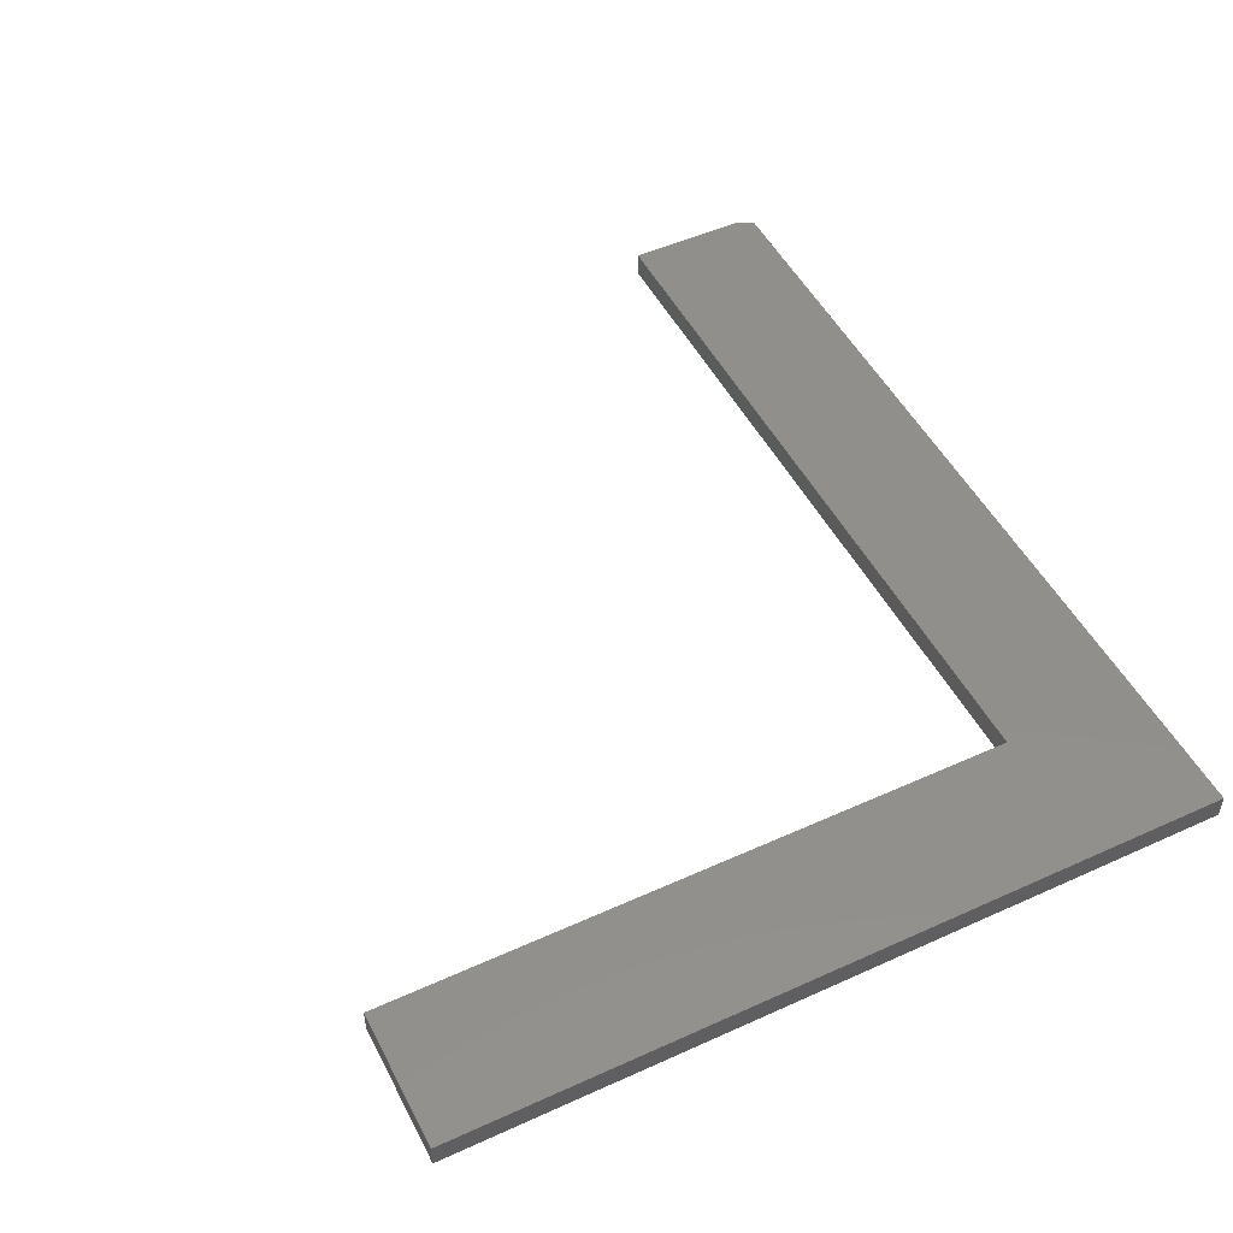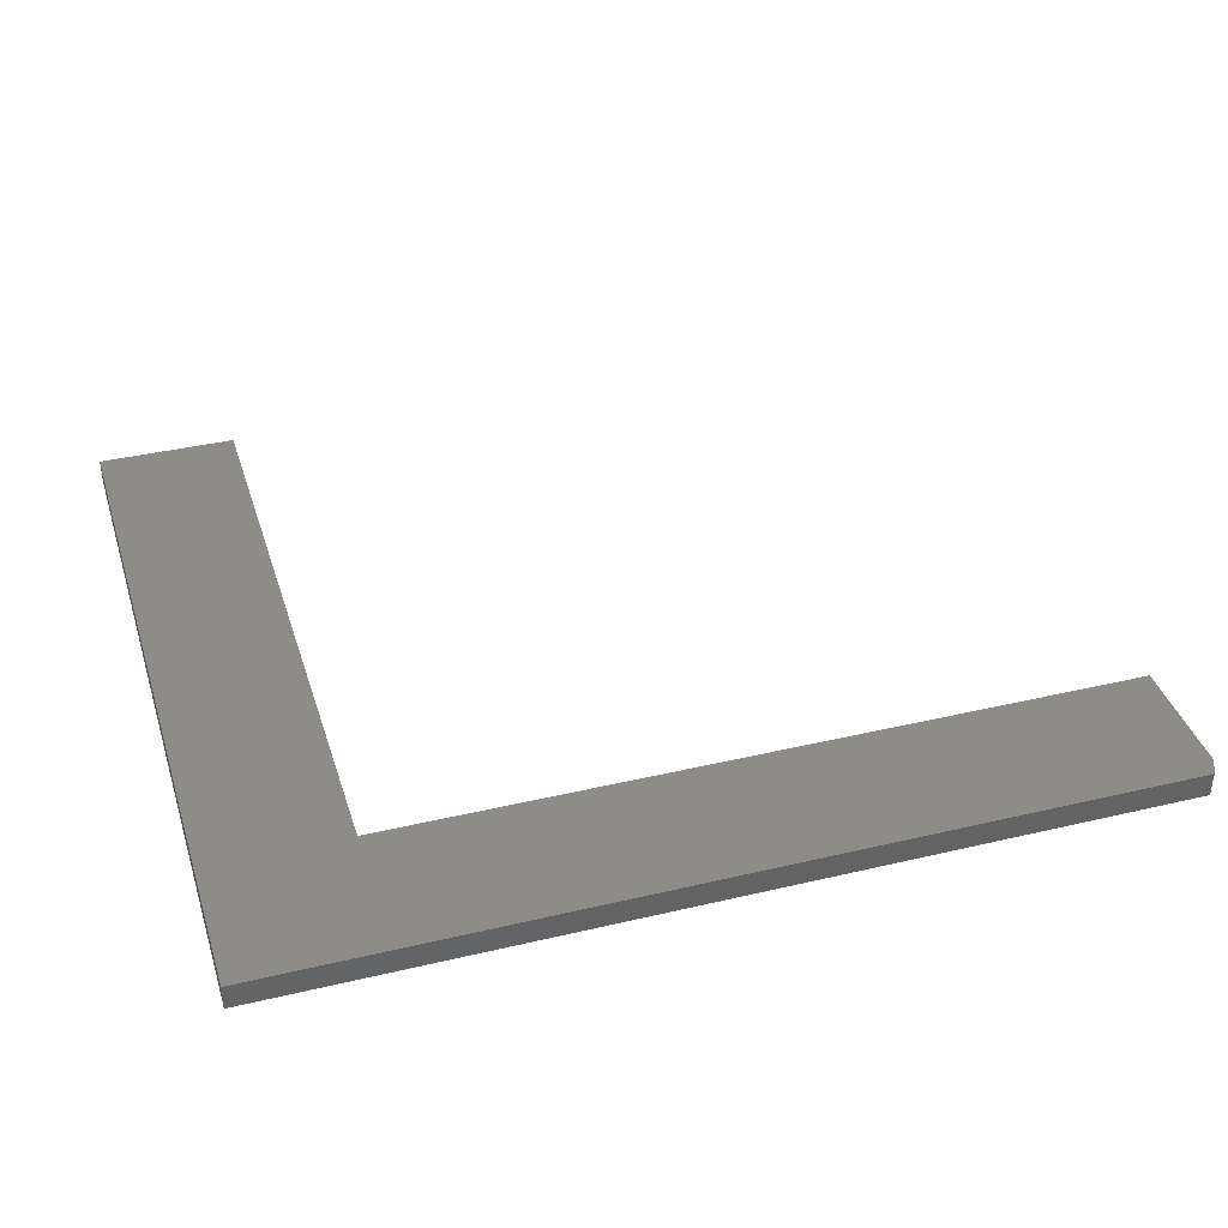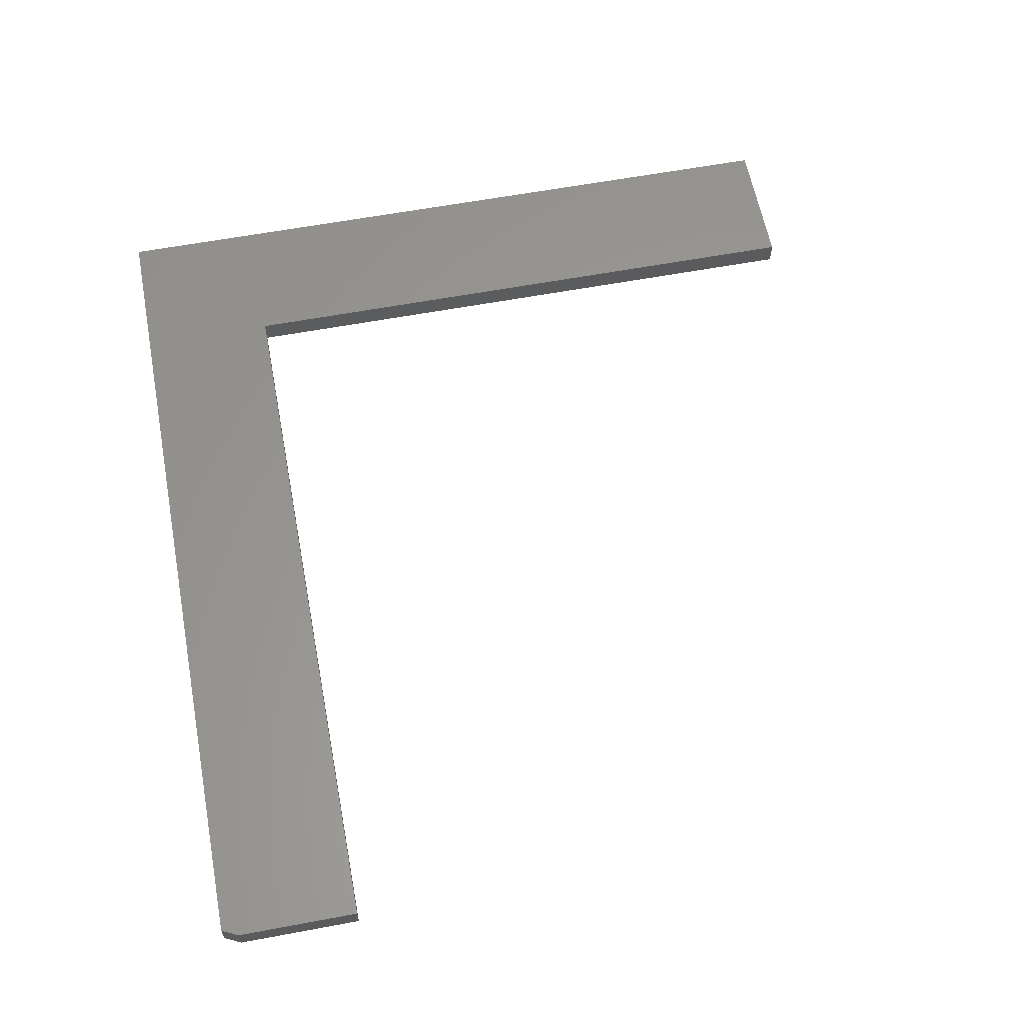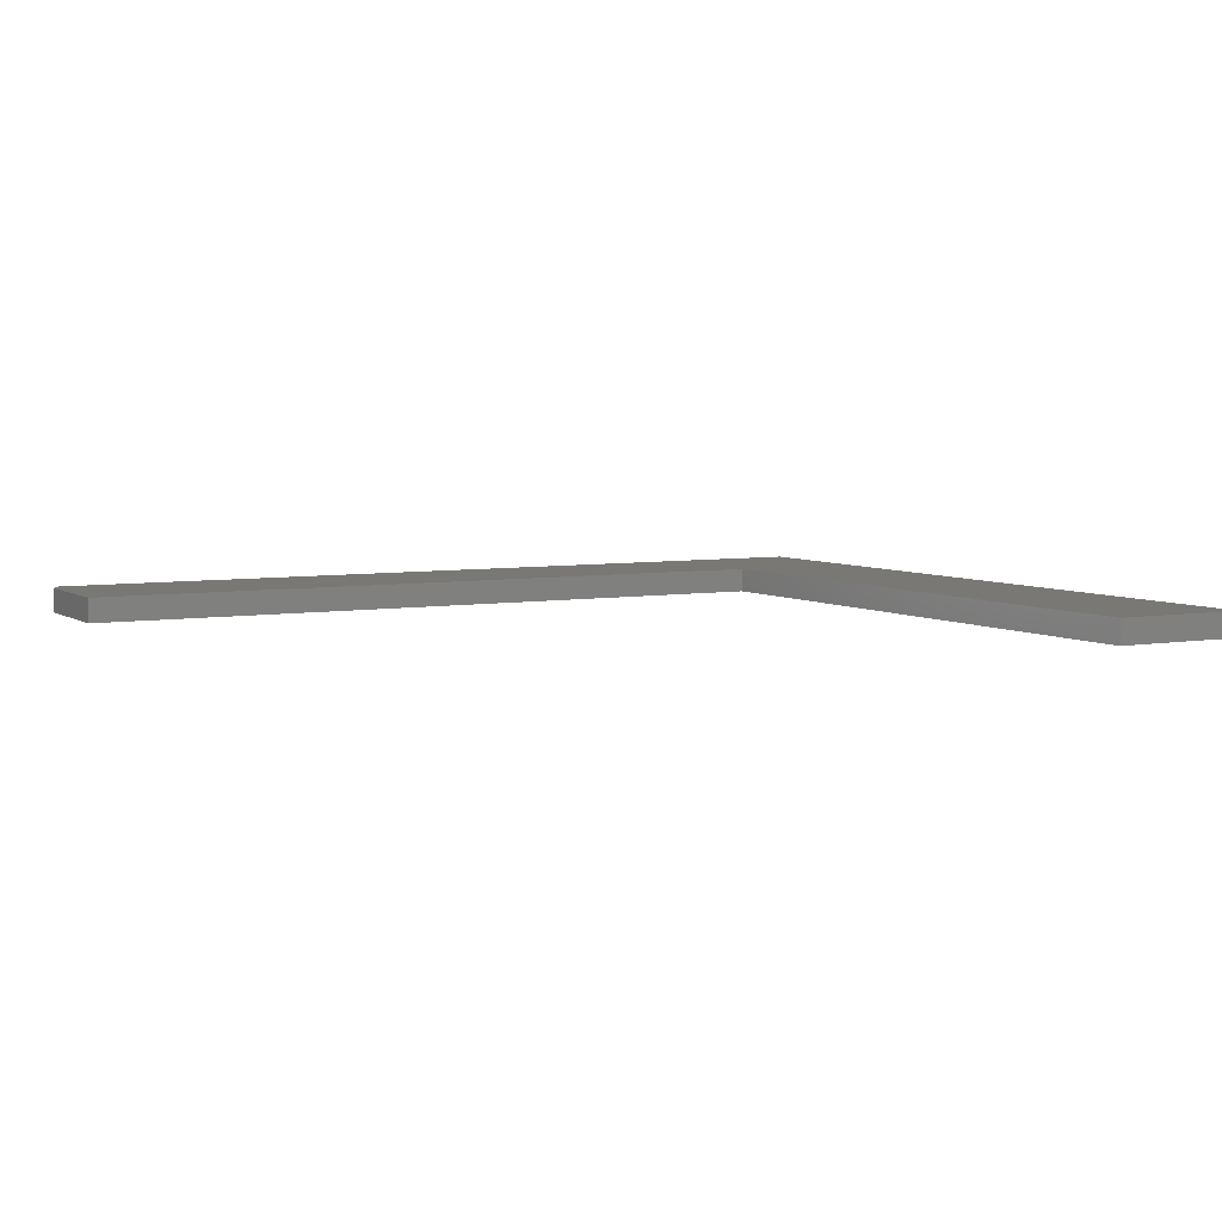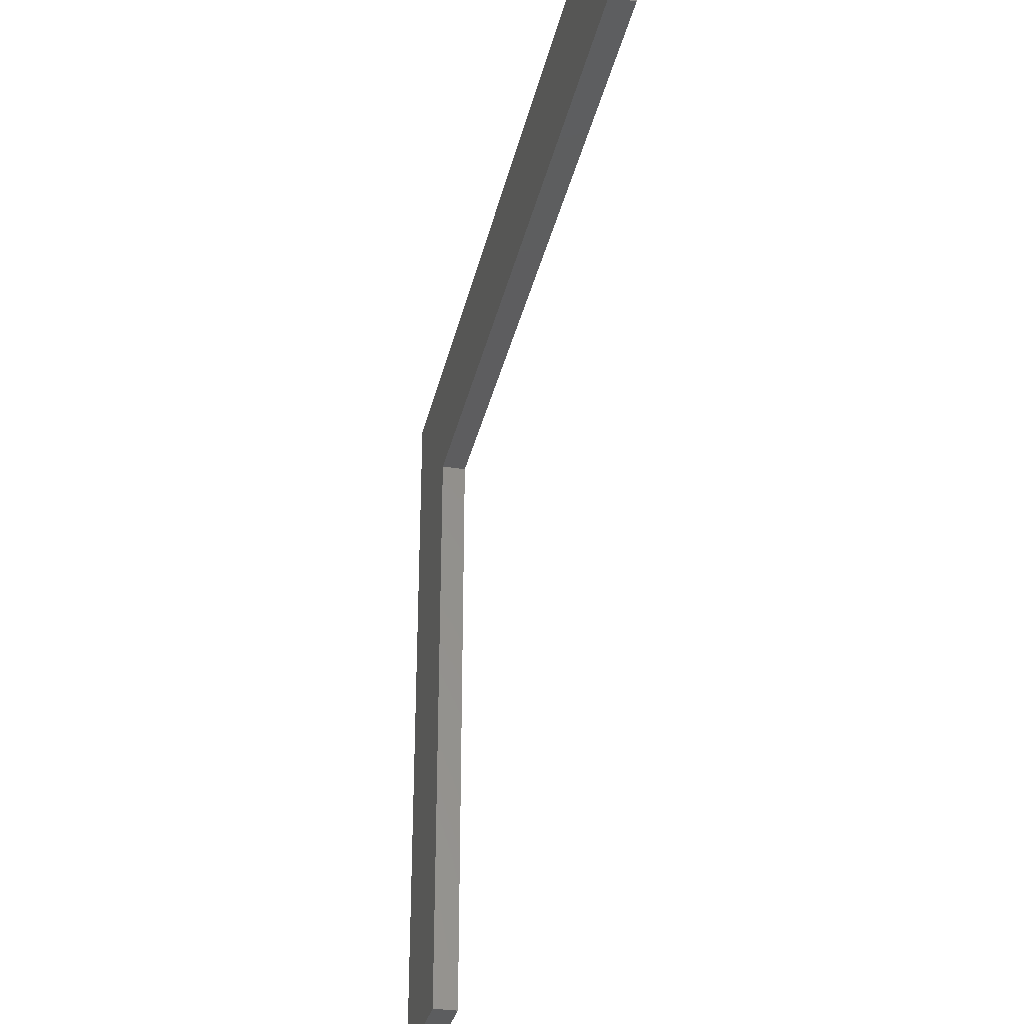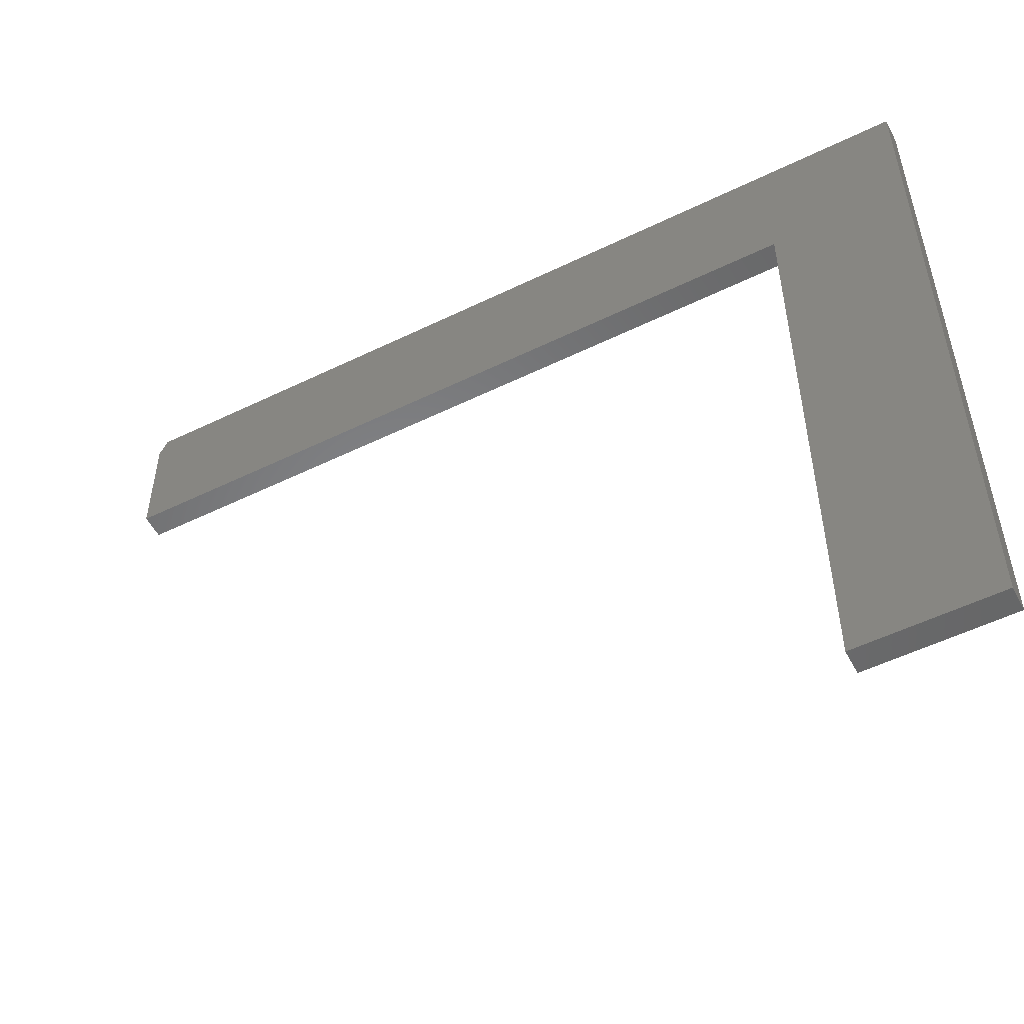
<metadata>
{"format":"stl","ext":"stl","renderer":"f3d","projection":"perspective","resolution":1024,"background":"white","views":[{"elev":49.8,"azim":63.5,"up":"+Z"},{"elev":37.9,"azim":163.2,"up":"+Z"},{"elev":60.8,"azim":-100.8,"up":"+Z"},{"elev":5.5,"azim":-28.7,"up":"+Z"},{"elev":-32.5,"azim":-102.4,"up":"+Y"},{"elev":-53.3,"azim":27.5,"up":"+Y"}]}
</metadata>
<code>
# stl→obj: 14 verts, 24 faces
v -0.07812 0.05263 0.02344
v -0.07812 -0.0625 0.02344
v 0.6192 -0.0625 0.02344
v -0.07031 0.06826 0.02344
v 0.75 0.06826 0.02344
v 0.75 -0.6553 0.02344
v 0.6192 -0.6553 0.02344
v 0.6192 -0.0625 0
v -0.07812 -0.0625 0
v -0.07812 0.05263 0
v -0.07031 0.06826 0
v 0.75 0.06826 0
v 0.75 -0.6553 0
v 0.6192 -0.6553 0
f 1 2 3
f 4 1 5
f 5 1 3
f 5 3 6
f 6 3 7
f 8 9 10
f 11 12 10
f 10 12 8
f 12 13 8
f 8 13 14
f 1 10 2
f 2 10 9
f 5 12 4
f 4 12 11
f 4 11 1
f 1 11 10
f 6 13 5
f 5 13 12
f 7 14 6
f 6 14 13
f 3 8 7
f 7 8 14
f 2 9 3
f 3 9 8

</code>
